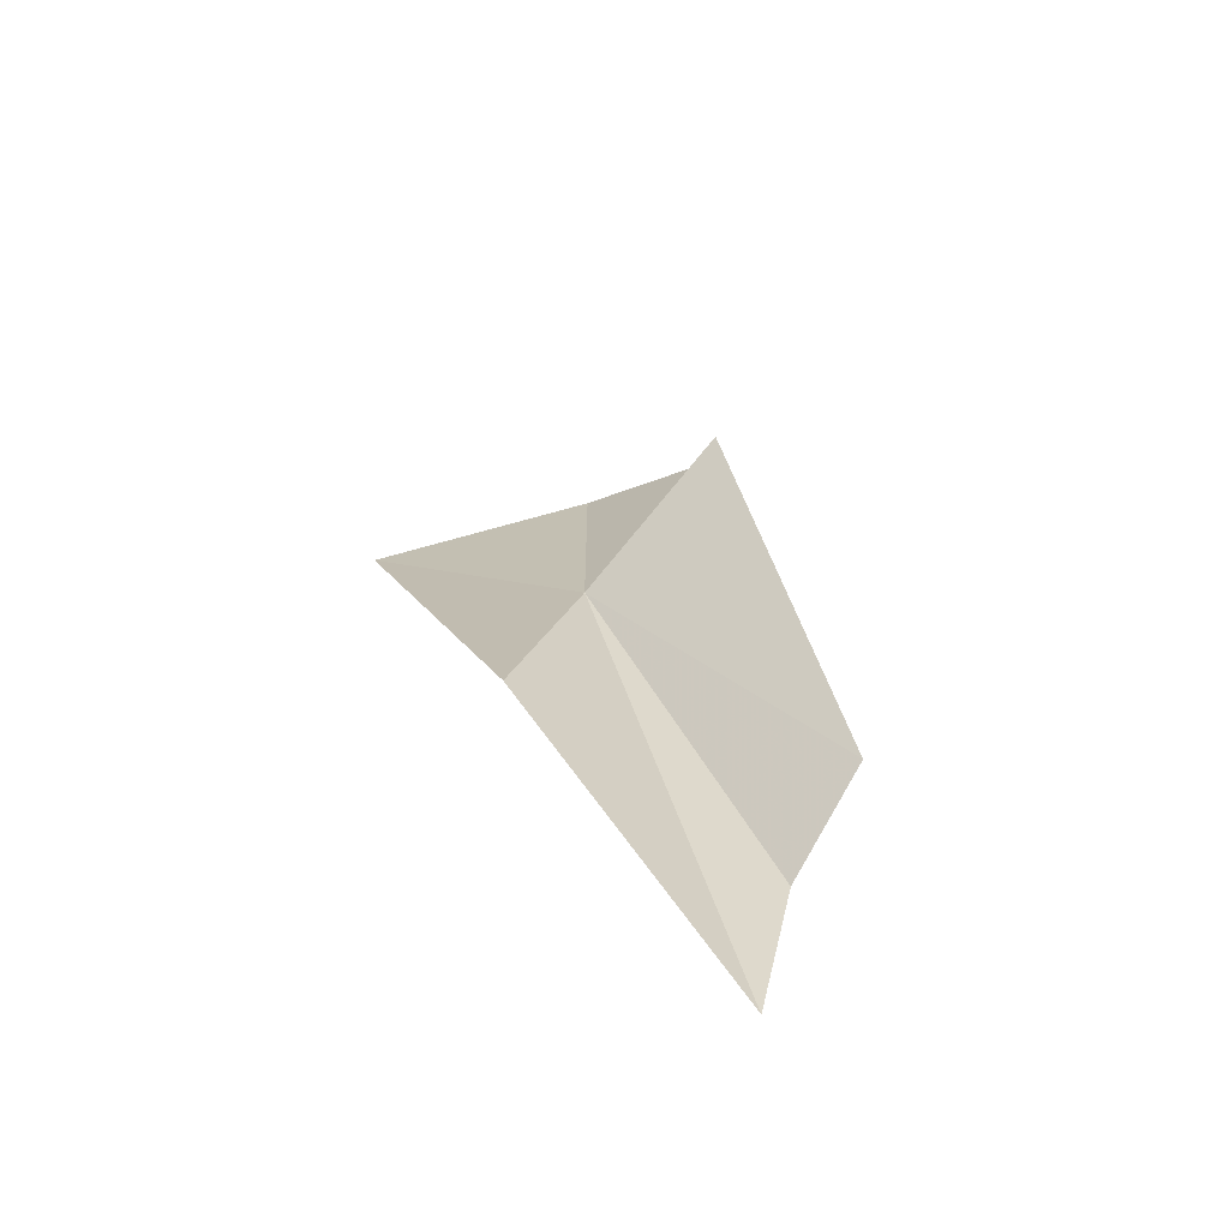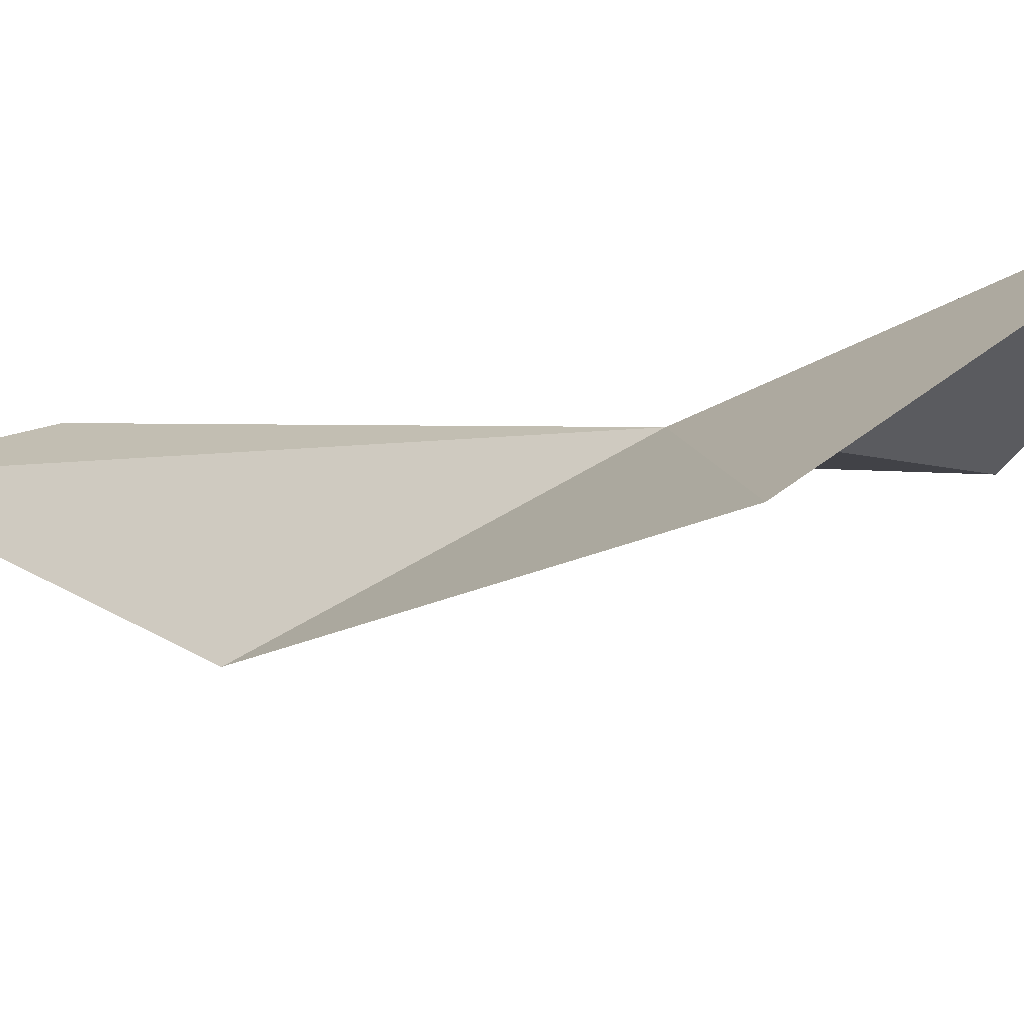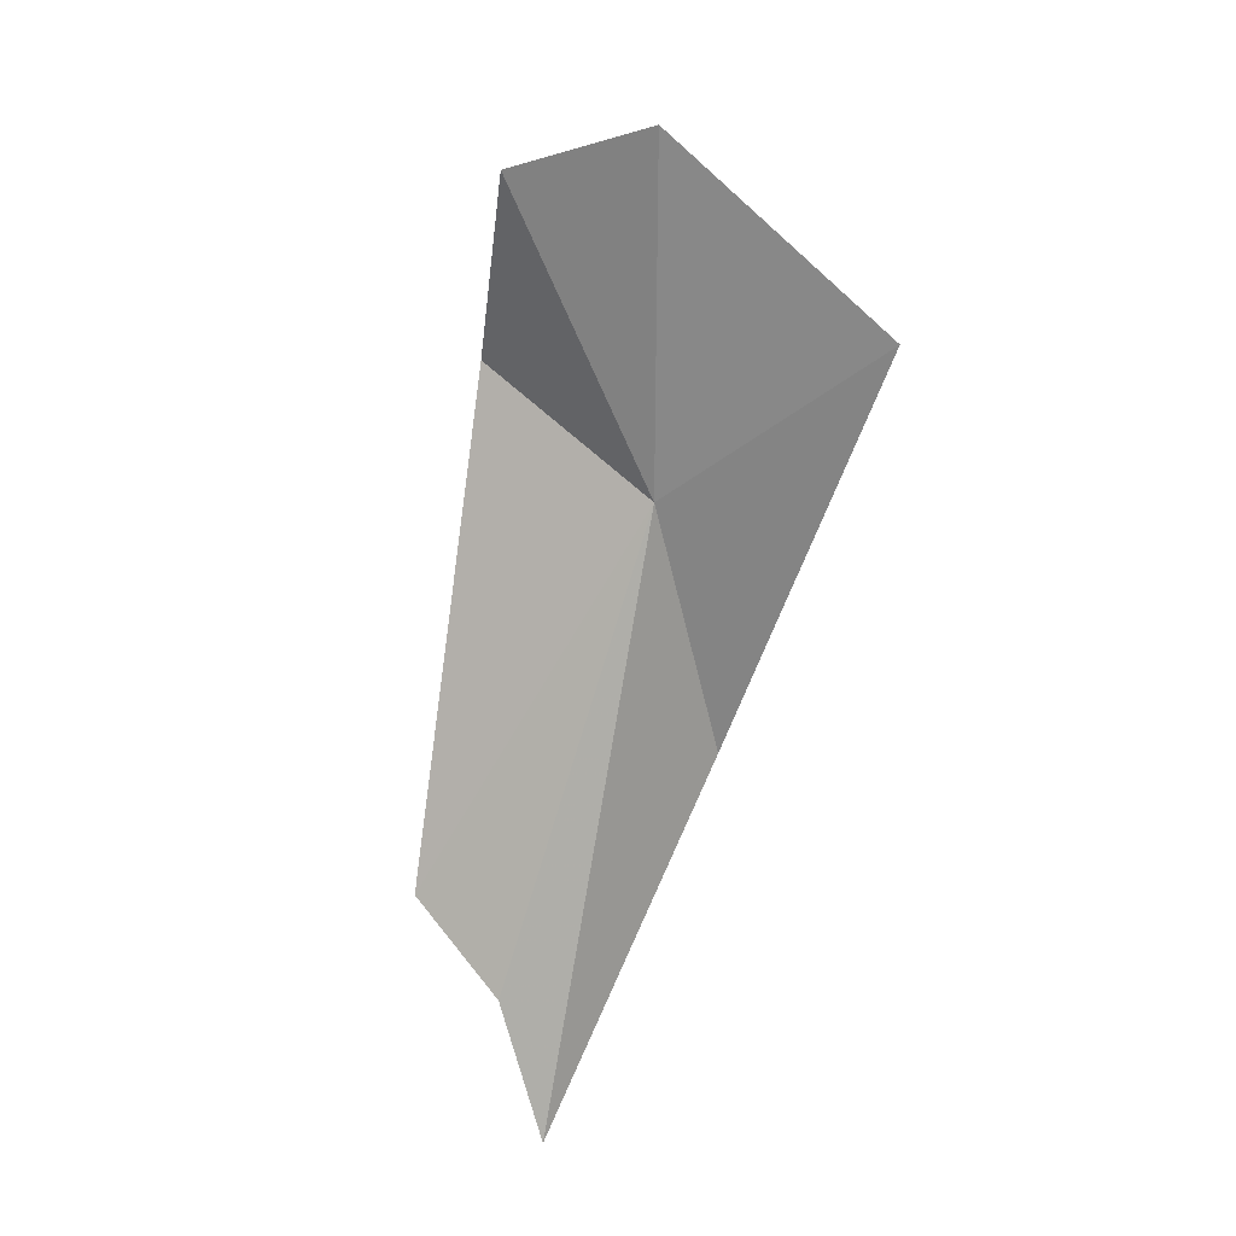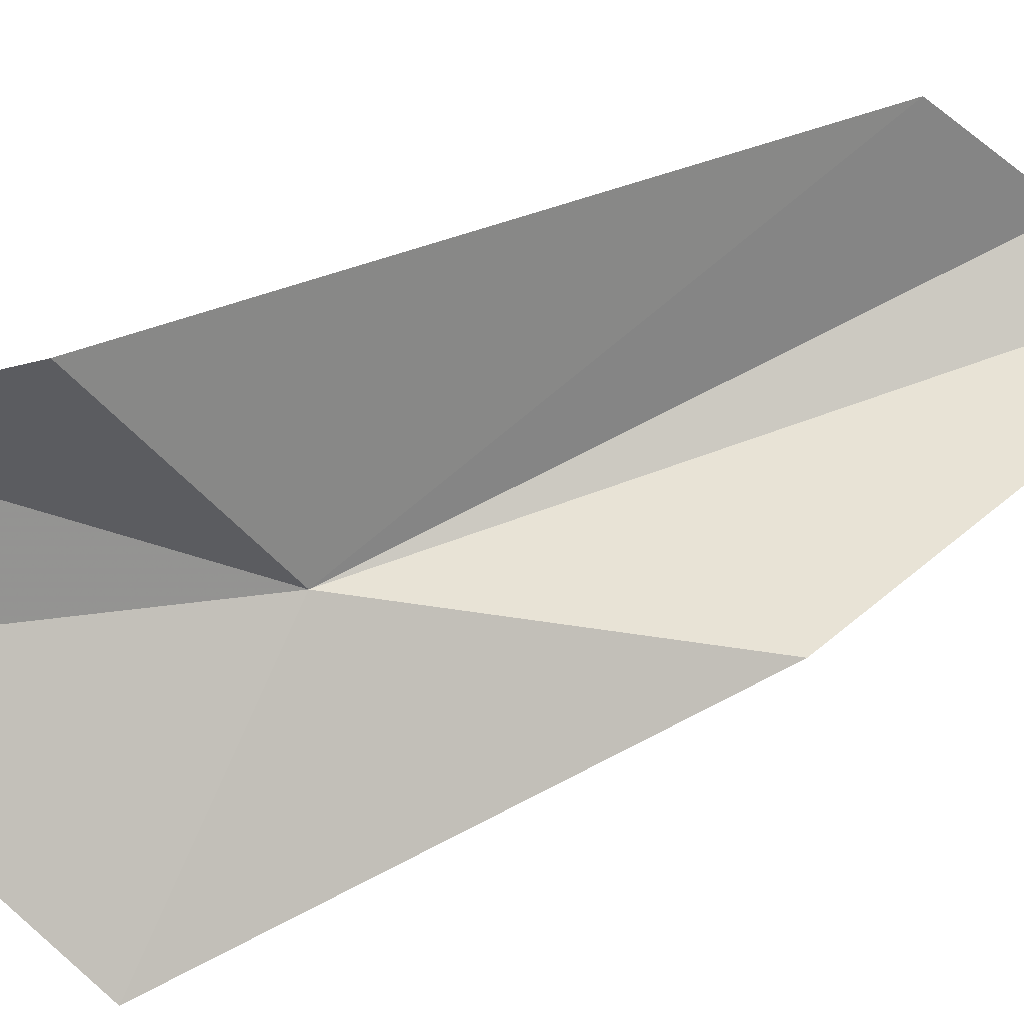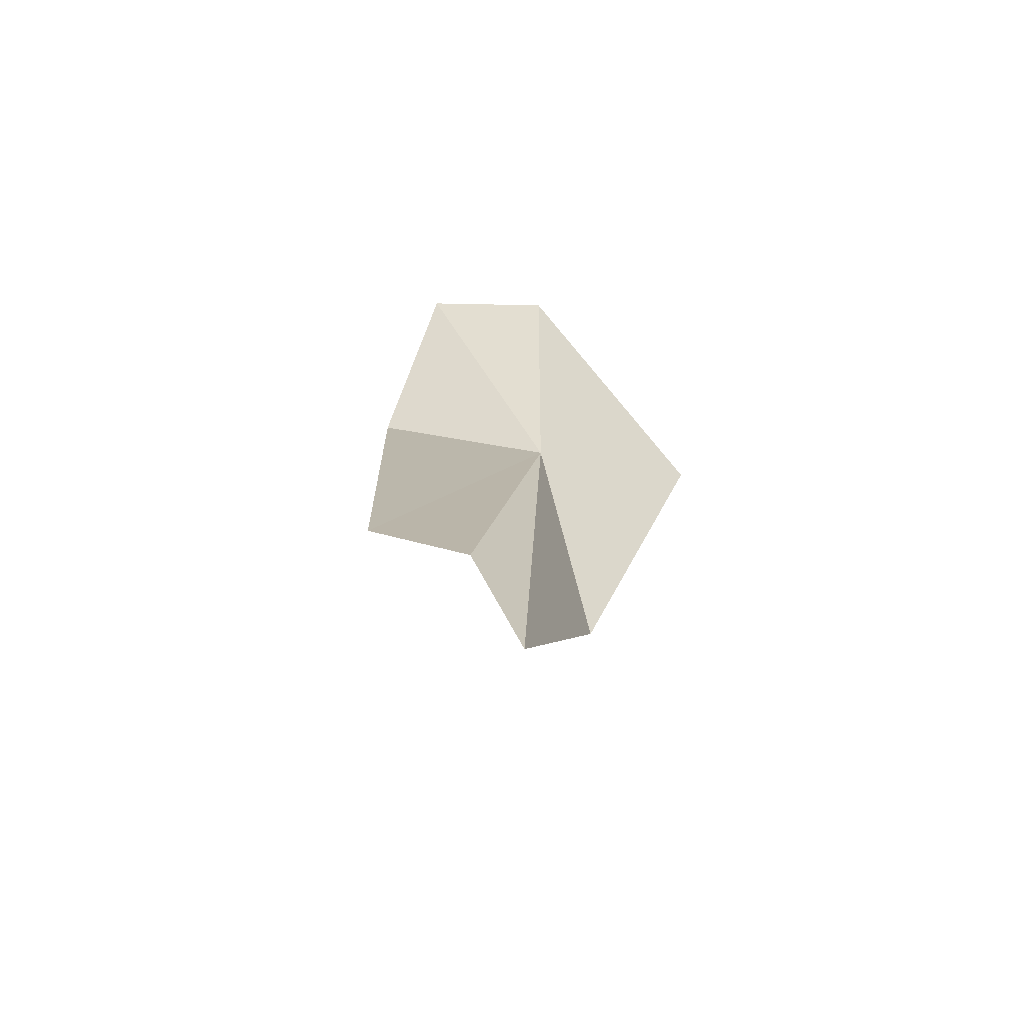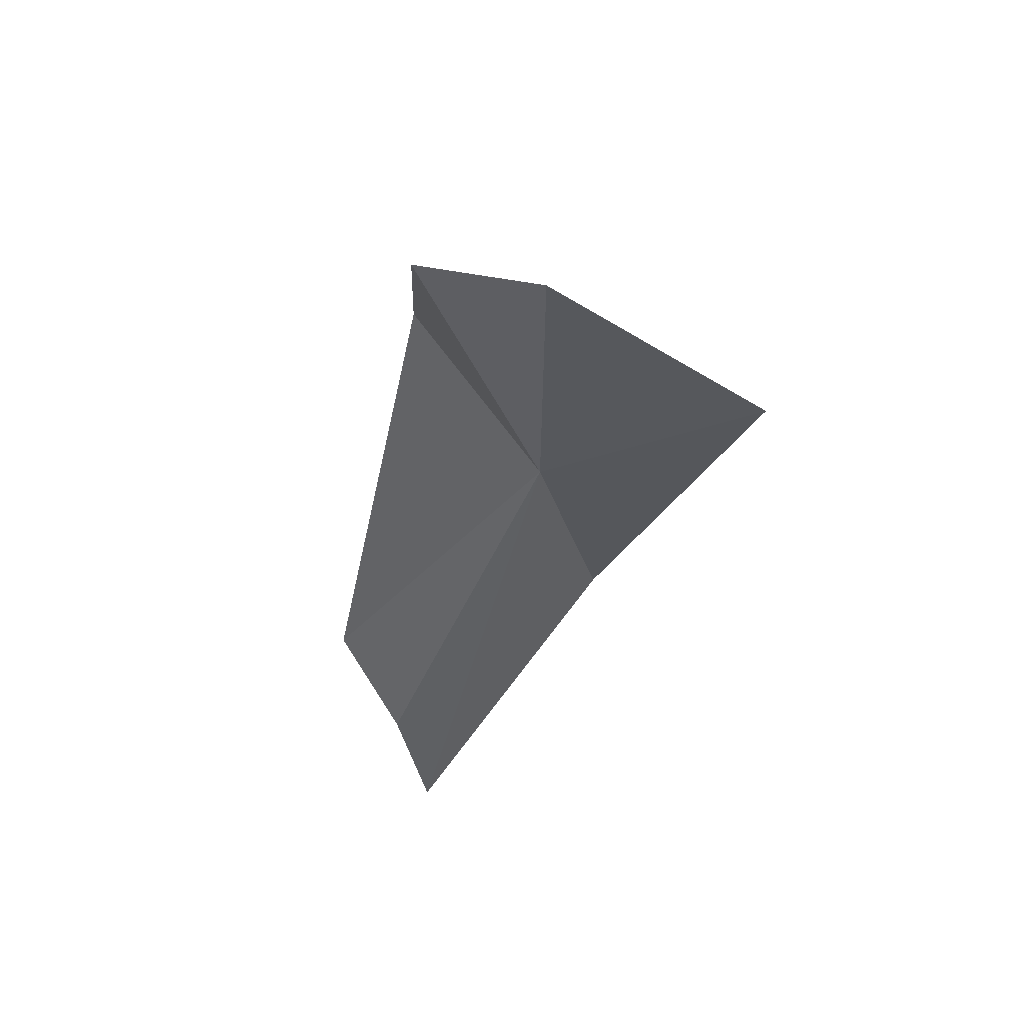
<metadata>
{"format":"obj","ext":"obj","renderer":"f3d","projection":"perspective","resolution":1024,"background":"white","views":[{"elev":-72.0,"azim":57.6,"up":"+Z"},{"elev":-36.7,"azim":-54.0,"up":"+Y"},{"elev":27.4,"azim":-135.2,"up":"+Z"},{"elev":-35.0,"azim":101.1,"up":"+Y"},{"elev":-53.4,"azim":-159.1,"up":"+Z"},{"elev":62.1,"azim":-122.6,"up":"+Z"}]}
</metadata>
<code>
v -0.026 -0.04324 -0.05753
v -0.02677 -0.04474 -0.06439
v -0.02911 -0.04784 -0.05417
v -0.02603 -0.04326 -0.04896
v -0.0232 -0.04139 -0.0501
v -0.02138 -0.04227 -0.0551
v -0.02728 -0.03828 -0.0722
v -0.02603 -0.03811 -0.06858
v -0.02345 -0.03786 -0.06675
f 1 2 3
f 1 3 4
f 1 5 6
f 1 7 2
f 1 8 7
f 1 6 9
f 1 9 8
f 1 4 5

</code>
